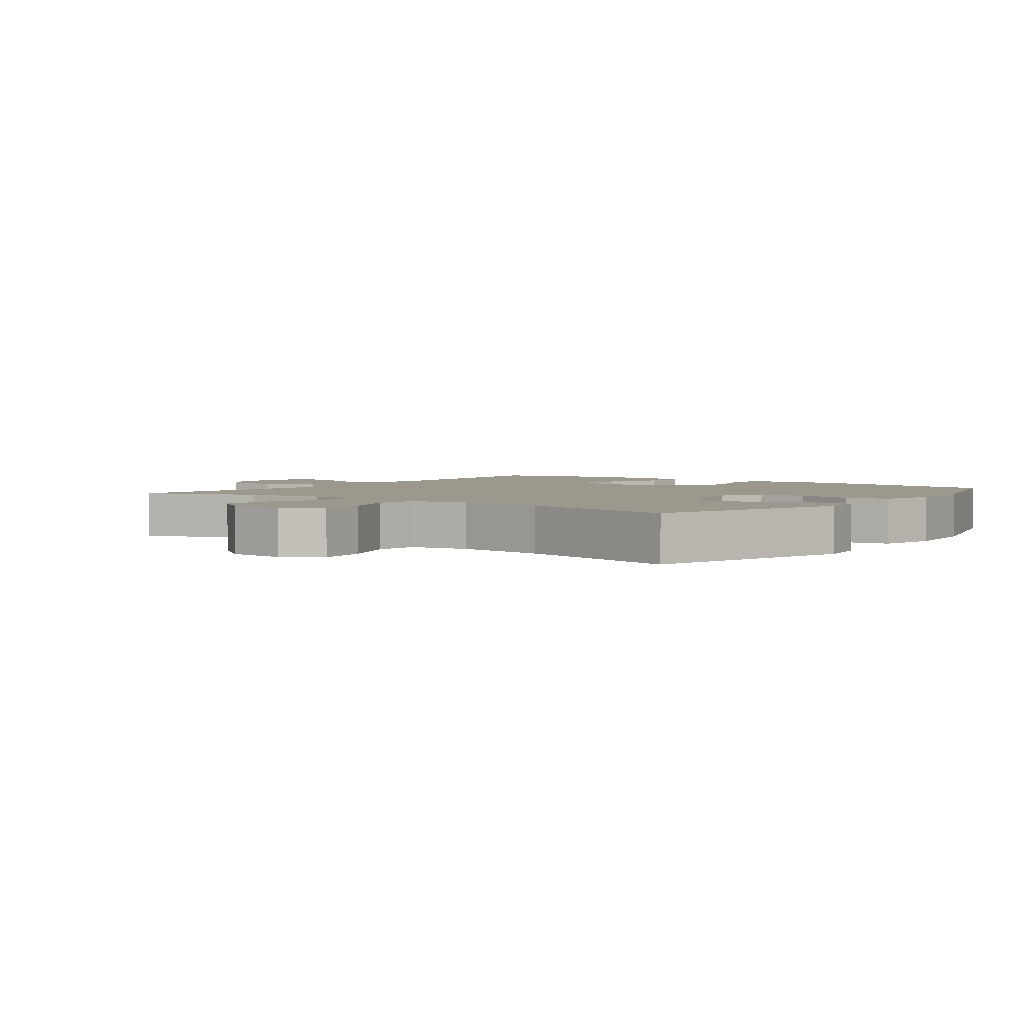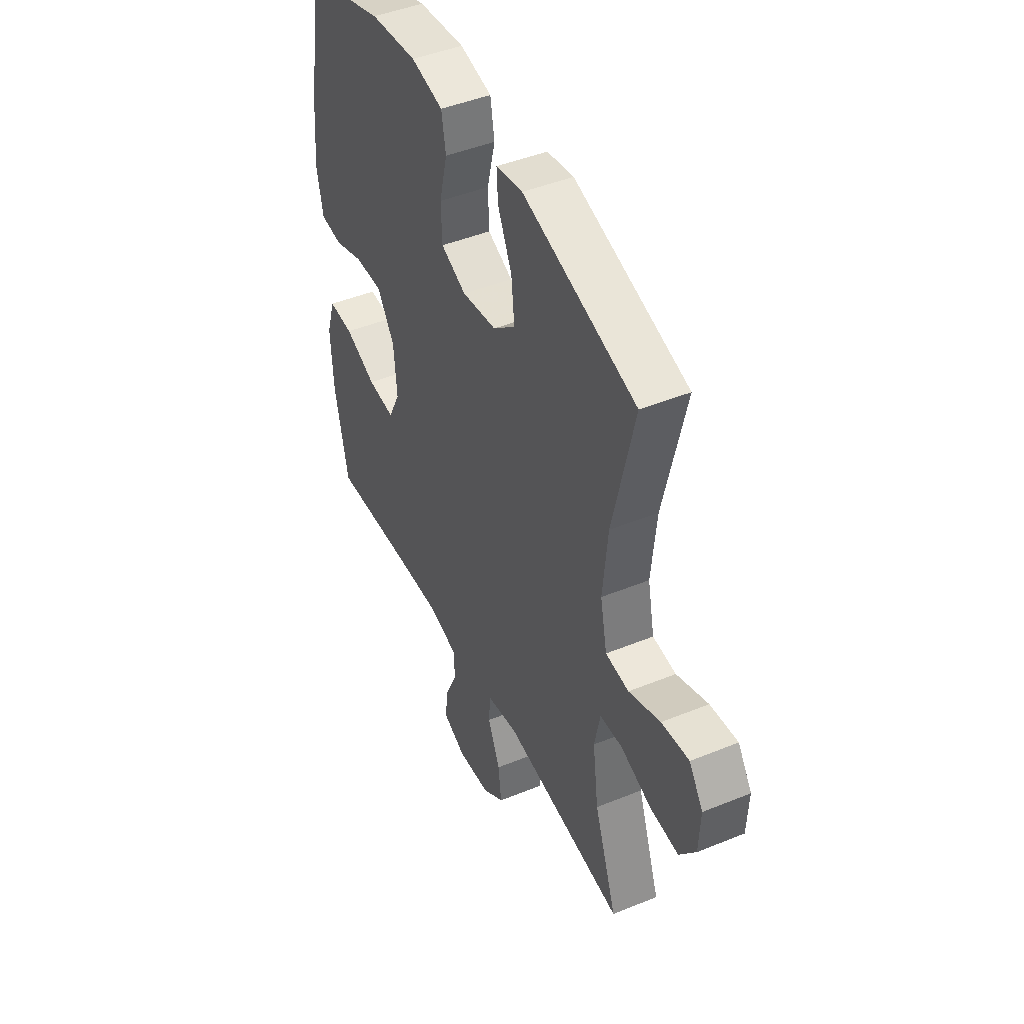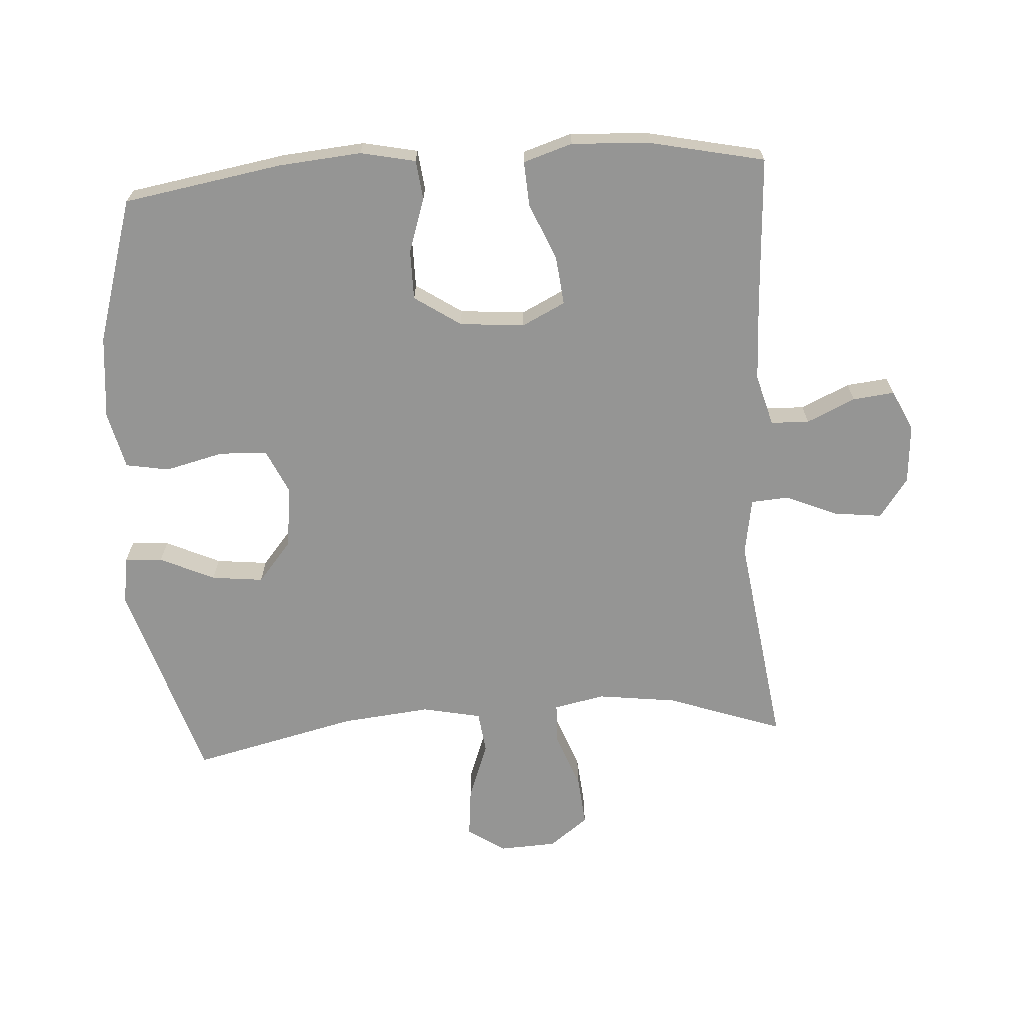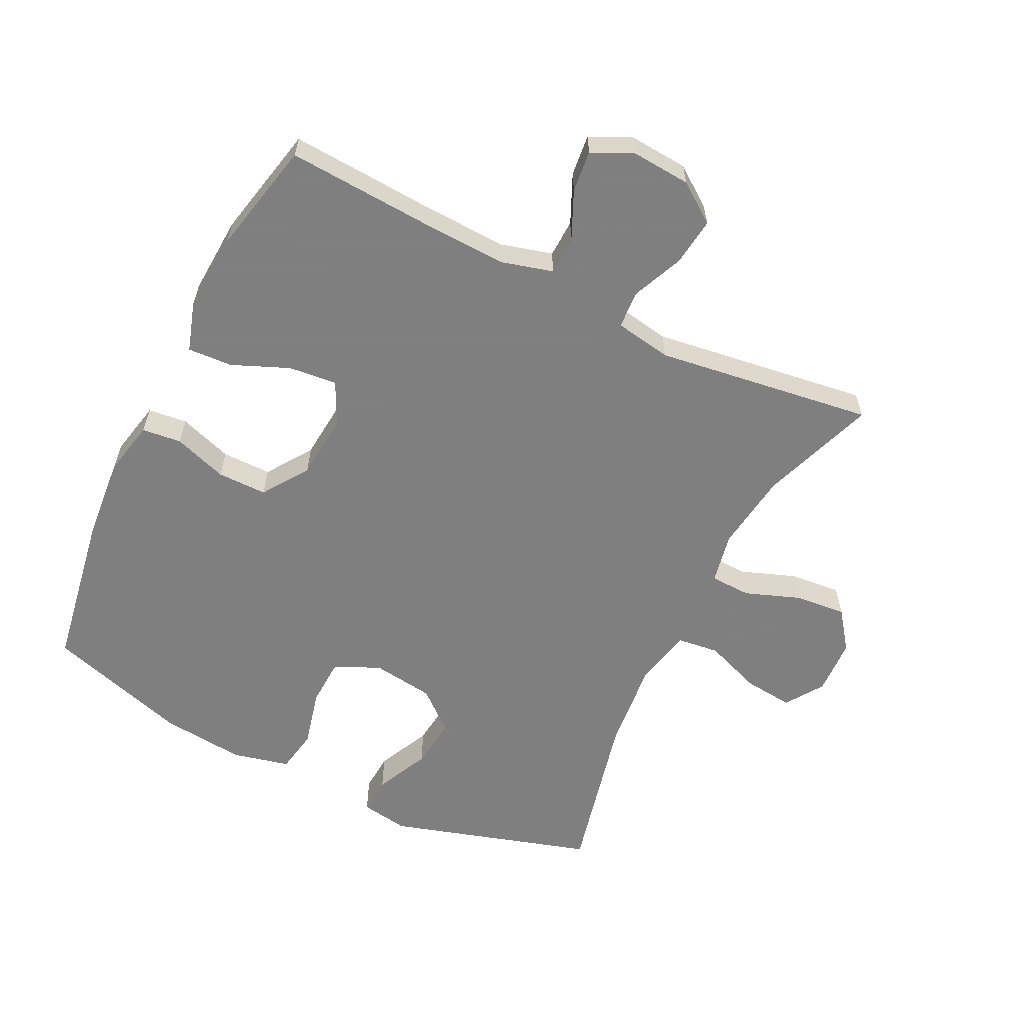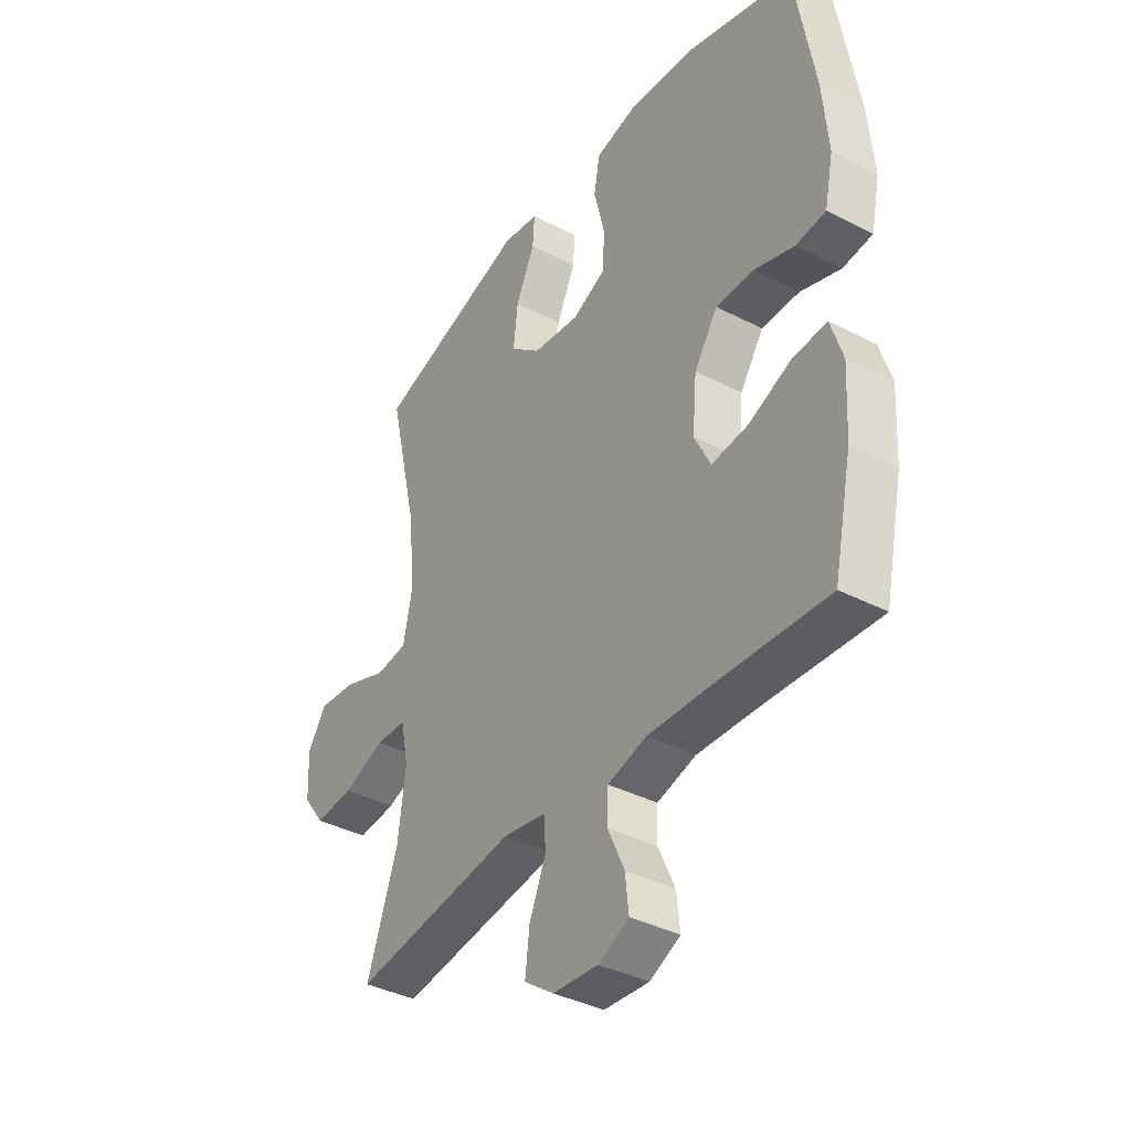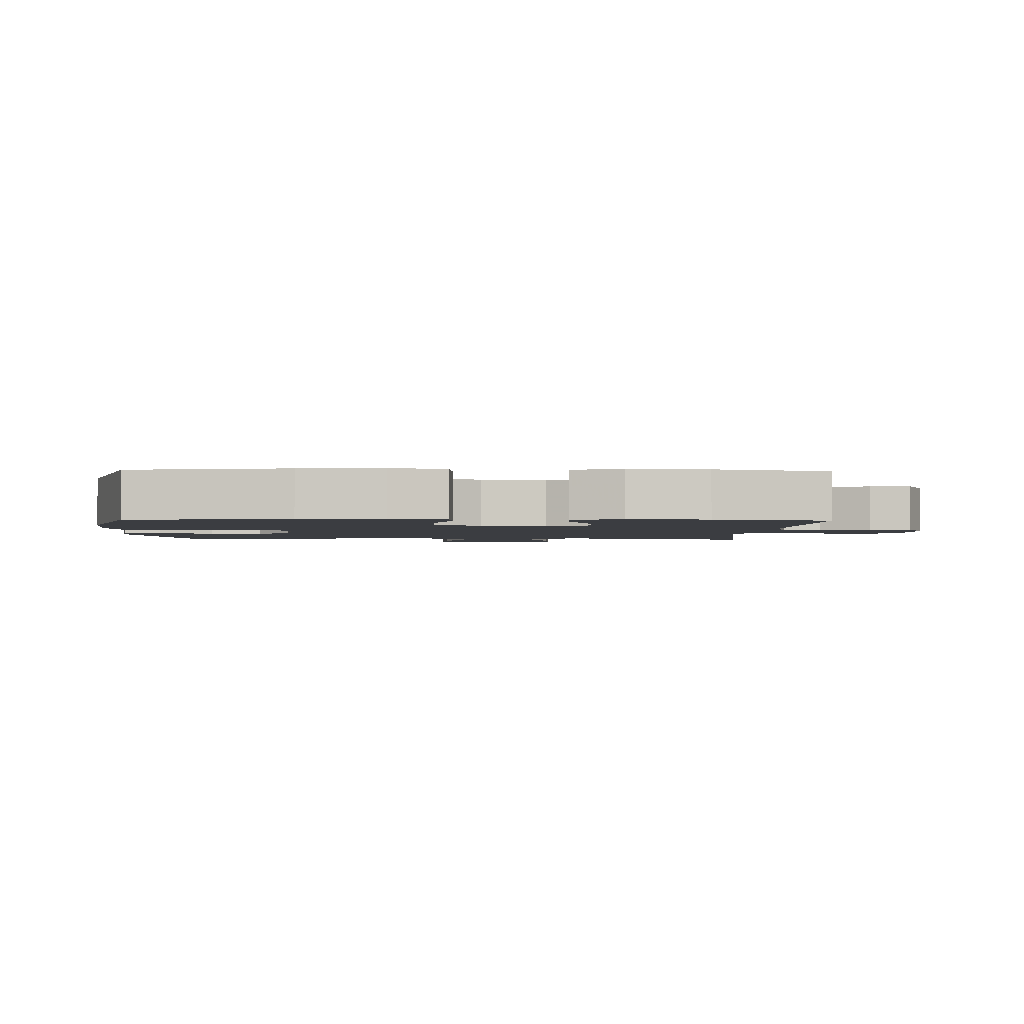
<metadata>
{"format":"obj","ext":"obj","renderer":"f3d","projection":"perspective","resolution":1024,"background":"white","views":[{"elev":3.1,"azim":-53.1,"up":"+Y"},{"elev":45.3,"azim":-115.3,"up":"+Z"},{"elev":-67.4,"azim":93.8,"up":"+Y"},{"elev":-59.9,"azim":153.7,"up":"+Y"},{"elev":-38.3,"azim":56.9,"up":"+Z"},{"elev":-2.3,"azim":88.0,"up":"+Y"}]}
</metadata>
<code>
v -0.5 0.07 -0.5
v -0.437 0.07 -0.322
v -0.421 0.07 -0.2
v -0.437 0.07 -0.121
v -0.5 0.07 -0.119
v -0.586 0.07 -0.151
v -0.665 0.07 -0.158
v -0.71 0.07 -0.098
v -0.714 0.07 -0.01
v -0.675 0.07 0.048
v -0.598 0.07 0.04
v -0.51 0.07 0.007
v -0.445 0.07 0.015
v -0.426 0.07 0.106
v -0.44 0.07 0.244
v -0.5 0.07 0.5
v -0.184 0.07 0.596
v -0.11 0.07 0.584
v -0.114 0.07 0.526
v -0.153 0.07 0.442
v -0.162 0.07 0.362
v -0.1 0.07 0.31
v -0.004 0.07 0.297
v 0.066 0.07 0.329
v 0.069 0.07 0.403
v 0.047 0.07 0.493
v 0.059 0.07 0.56
v 0.148 0.07 0.581
v 0.278 0.07 0.568
v 0.5 0.07 0.5
v 0.541 0.07 0.255
v 0.552 0.07 0.127
v 0.534 0.07 0.042
v 0.473 0.07 0.035
v 0.39 0.07 0.063
v 0.313 0.07 0.063
v 0.265 0.07 -0.008
v 0.256 0.07 -0.108
v 0.289 0.07 -0.175
v 0.364 0.07 -0.167
v 0.452 0.07 -0.13
v 0.521 0.07 -0.126
v 0.545 0.07 -0.202
v 0.538 0.07 -0.324
v 0.5 0.07 -0.5
v 0.268 0.07 -0.486
v 0.143 0.07 -0.481
v 0.063 0.07 -0.503
v 0.061 0.07 -0.562
v 0.095 0.07 -0.637
v 0.102 0.07 -0.701
v 0.039 0.07 -0.731
v -0.053 0.07 -0.724
v -0.114 0.07 -0.68
v -0.105 0.07 -0.606
v -0.071 0.07 -0.526
v -0.075 0.07 -0.468
v -0.163 0.07 -0.453
v -0.5 0 -0.5
v -0.437 0 -0.322
v -0.421 0 -0.2
v -0.437 0 -0.121
v -0.5 0 -0.119
v -0.586 0 -0.151
v -0.665 0 -0.158
v -0.71 0 -0.098
v -0.714 0 -0.01
v -0.675 0 0.048
v -0.598 0 0.04
v -0.51 0 0.007
v -0.445 0 0.015
v -0.426 0 0.106
v -0.44 0 0.244
v -0.5 0 0.5
v -0.184 0 0.596
v -0.11 0 0.584
v -0.114 0 0.526
v -0.153 0 0.442
v -0.162 0 0.362
v -0.1 0 0.31
v -0.004 0 0.297
v 0.066 0 0.329
v 0.069 0 0.403
v 0.047 0 0.493
v 0.059 0 0.56
v 0.148 0 0.581
v 0.278 0 0.568
v 0.5 0 0.5
v 0.541 0 0.255
v 0.552 0 0.127
v 0.534 0 0.042
v 0.473 0 0.035
v 0.39 0 0.063
v 0.313 0 0.063
v 0.265 0 -0.008
v 0.256 0 -0.108
v 0.289 0 -0.175
v 0.364 0 -0.167
v 0.452 0 -0.13
v 0.521 0 -0.126
v 0.545 0 -0.202
v 0.538 0 -0.324
v 0.5 0 -0.5
v 0.268 0 -0.486
v 0.143 0 -0.481
v 0.063 0 -0.503
v 0.061 0 -0.562
v 0.095 0 -0.637
v 0.102 0 -0.701
v 0.039 0 -0.731
v -0.053 0 -0.724
v -0.114 0 -0.68
v -0.105 0 -0.606
v -0.071 0 -0.526
v -0.075 0 -0.468
v -0.163 0 -0.453
f 54 55 56
f 53 54 56
f 52 53 56
f 51 52 56
f 50 51 56
f 49 50 56
f 48 49 56 57
f 47 48 57
f 46 47 57 58
f 45 46 58
f 44 45 58
f 43 44 58
f 42 43 58
f 41 42 58
f 40 41 58
f 33 34 35
f 32 33 35
f 31 32 35
f 30 31 35
f 29 30 35
f 28 29 35
f 27 28 35
f 26 27 35
f 25 26 35
f 24 25 35 36
f 23 24 36 37
f 18 19 20
f 17 18 20
f 16 17 20
f 15 16 20
f 14 15 20 21
f 13 14 21 22
f 10 11 12
f 9 10 12
f 8 9 12
f 7 8 12
f 6 7 12
f 5 6 12
f 4 5 12 13
f 23 37 38
f 22 23 38
f 13 22 38
f 4 13 38
f 3 4 38
f 58 1 2
f 40 58 2
f 39 40 2
f 2 3 38 39
f 114 113 112
f 114 112 111
f 114 111 110
f 114 110 109
f 114 109 108
f 114 108 107
f 115 114 107 106
f 115 106 105
f 116 115 105 104
f 116 104 103
f 116 103 102
f 116 102 101
f 116 101 100
f 116 100 99
f 116 99 98
f 93 92 91
f 93 91 90
f 93 90 89
f 93 89 88
f 93 88 87
f 93 87 86
f 93 86 85
f 93 85 84
f 93 84 83
f 94 93 83 82
f 95 94 82 81
f 78 77 76
f 78 76 75
f 78 75 74
f 78 74 73
f 79 78 73 72
f 80 79 72 71
f 70 69 68
f 70 68 67
f 70 67 66
f 70 66 65
f 70 65 64
f 70 64 63
f 71 70 63 62
f 96 95 81
f 96 81 80
f 96 80 71
f 96 71 62
f 96 62 61
f 60 59 116
f 60 116 98
f 60 98 97
f 97 96 61 60
f 1 59 60 2
f 2 60 61 3
f 3 61 62 4
f 4 62 63 5
f 5 63 64 6
f 6 64 65 7
f 7 65 66 8
f 8 66 67 9
f 9 67 68 10
f 10 68 69 11
f 11 69 70 12
f 12 70 71 13
f 13 71 72 14
f 14 72 73 15
f 15 73 74 16
f 16 74 75 17
f 17 75 76 18
f 18 76 77 19
f 19 77 78 20
f 20 78 79 21
f 21 79 80 22
f 22 80 81 23
f 23 81 82 24
f 24 82 83 25
f 25 83 84 26
f 26 84 85 27
f 27 85 86 28
f 28 86 87 29
f 29 87 88 30
f 30 88 89 31
f 31 89 90 32
f 32 90 91 33
f 33 91 92 34
f 34 92 93 35
f 35 93 94 36
f 36 94 95 37
f 37 95 96 38
f 38 96 97 39
f 39 97 98 40
f 40 98 99 41
f 41 99 100 42
f 42 100 101 43
f 43 101 102 44
f 44 102 103 45
f 45 103 104 46
f 46 104 105 47
f 47 105 106 48
f 48 106 107 49
f 49 107 108 50
f 50 108 109 51
f 51 109 110 52
f 52 110 111 53
f 53 111 112 54
f 54 112 113 55
f 55 113 114 56
f 56 114 115 57
f 57 115 116 58
f 58 116 59 1

</code>
